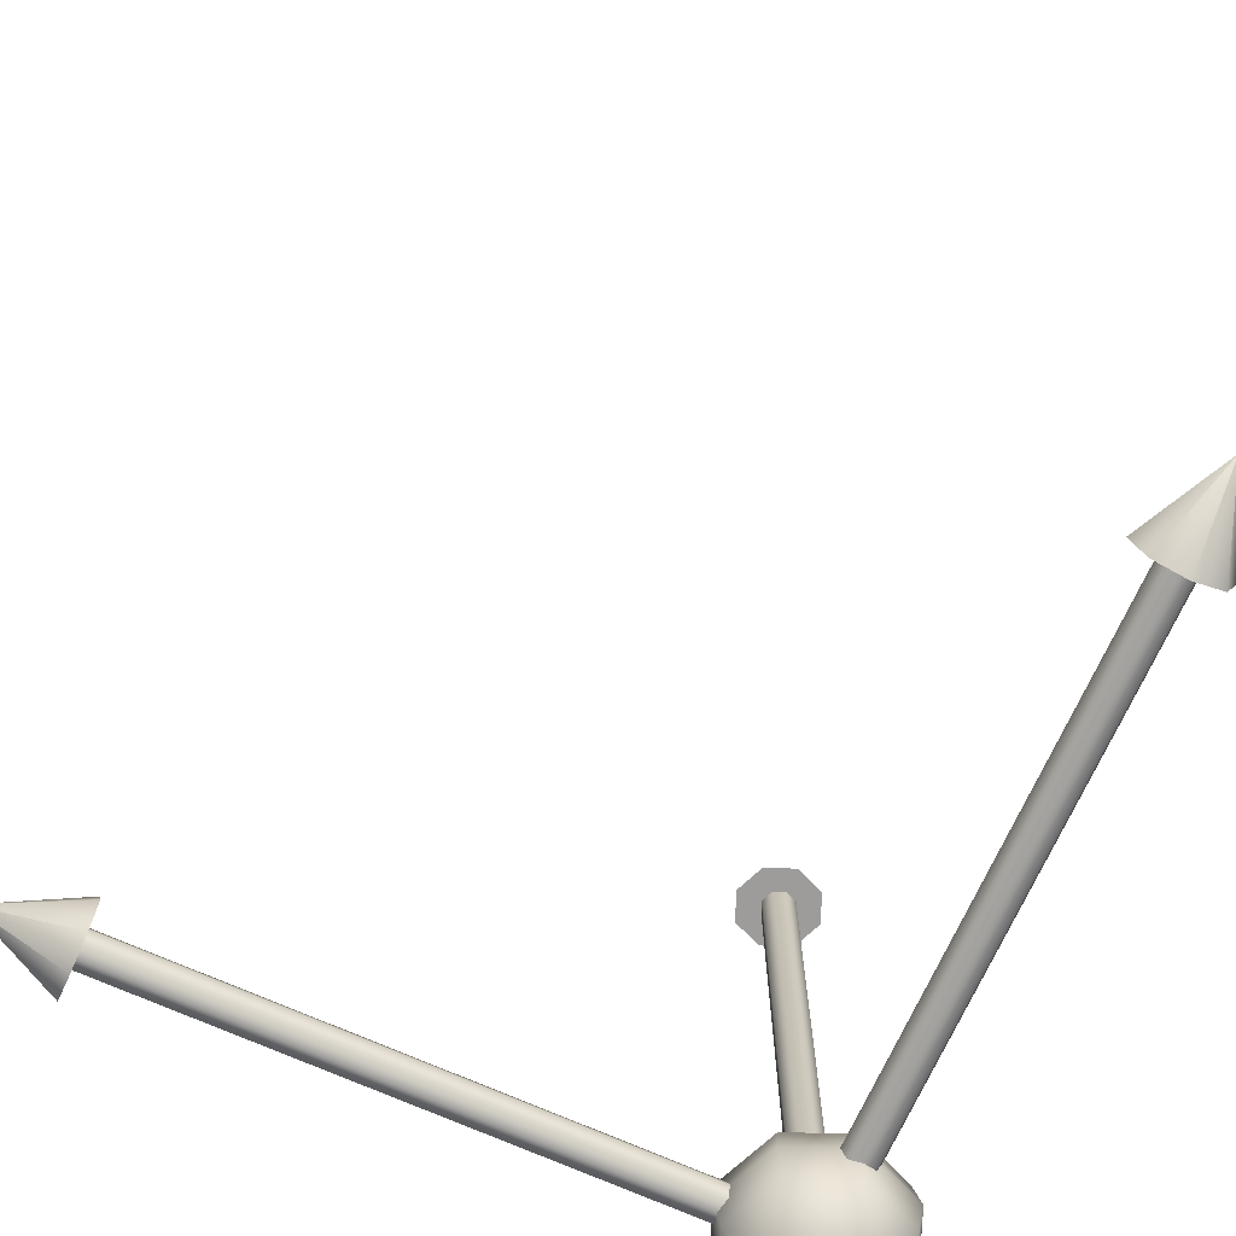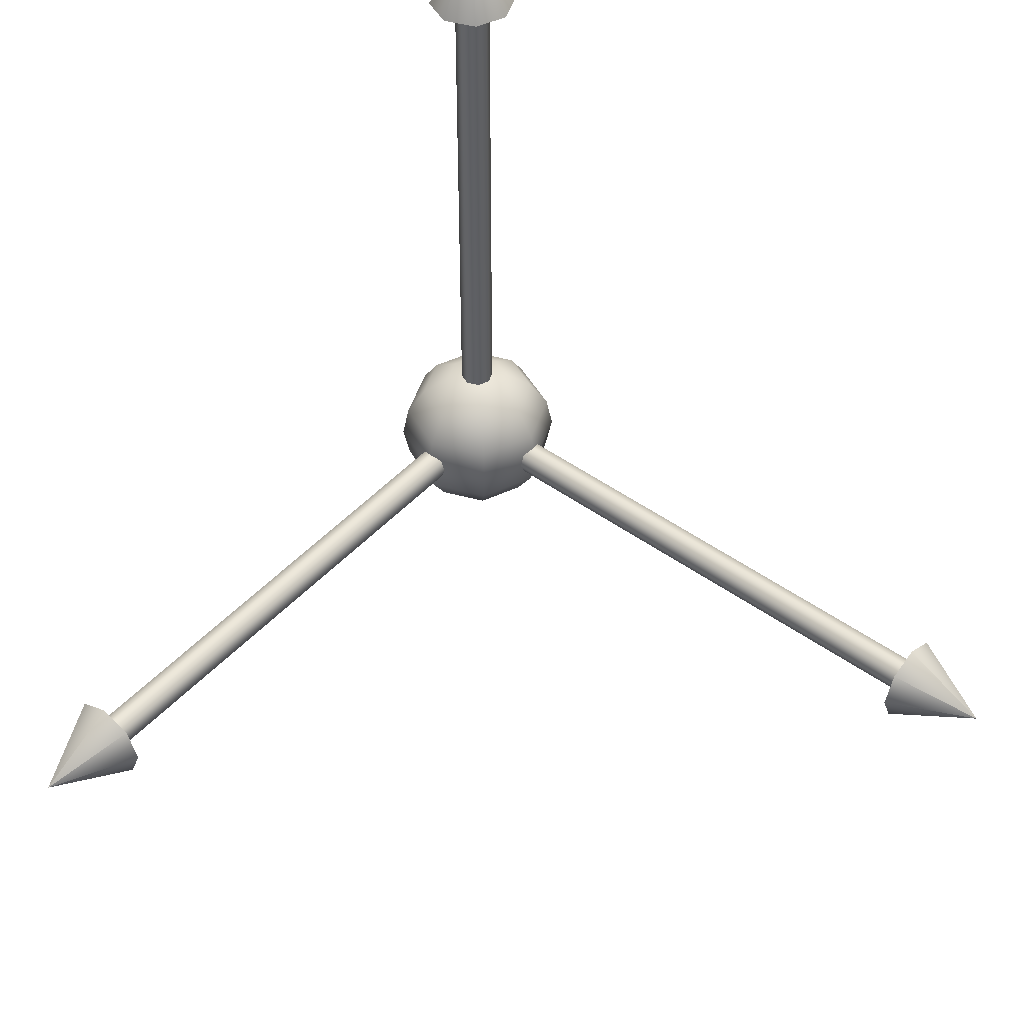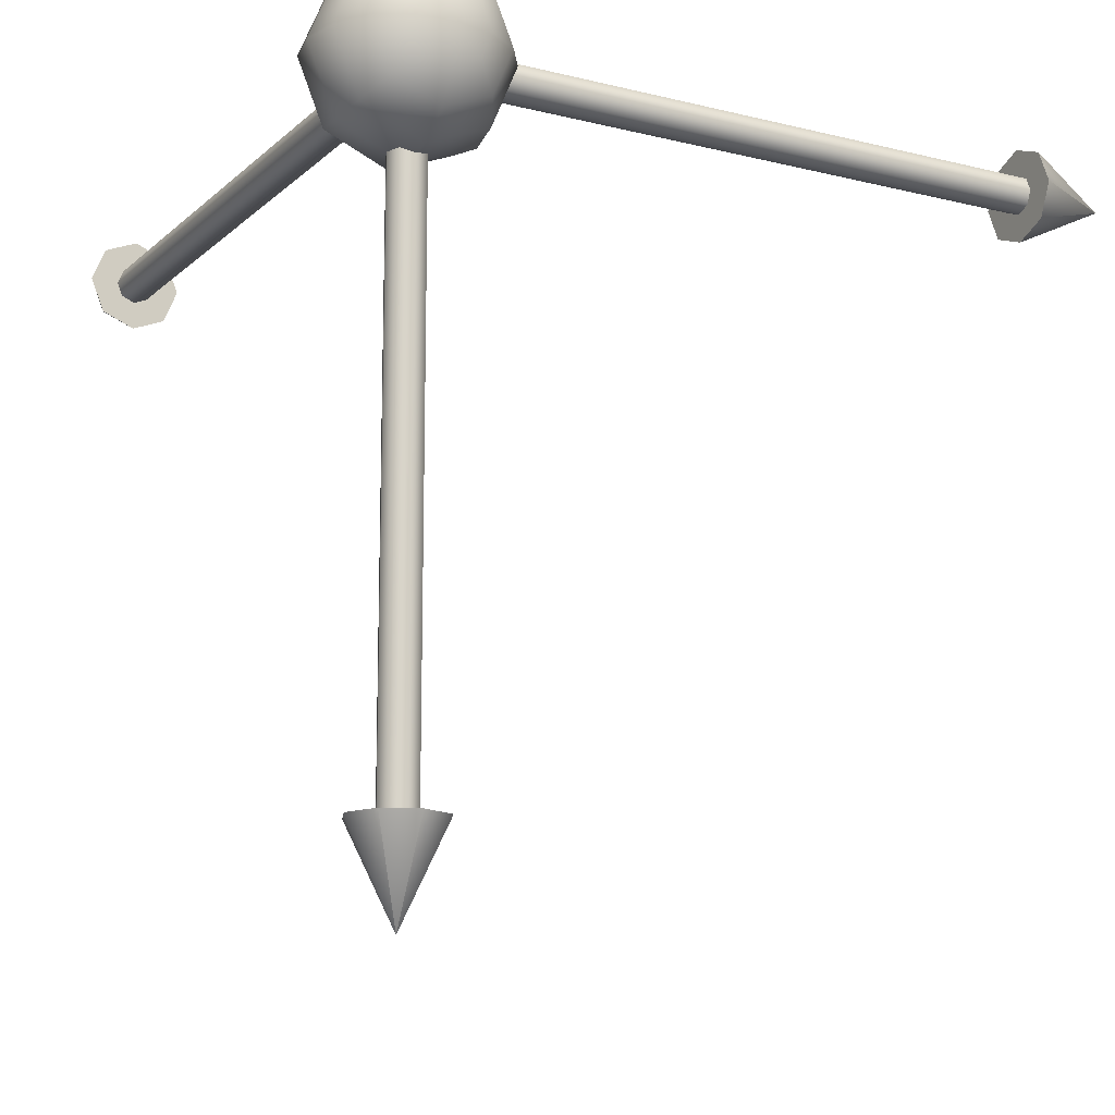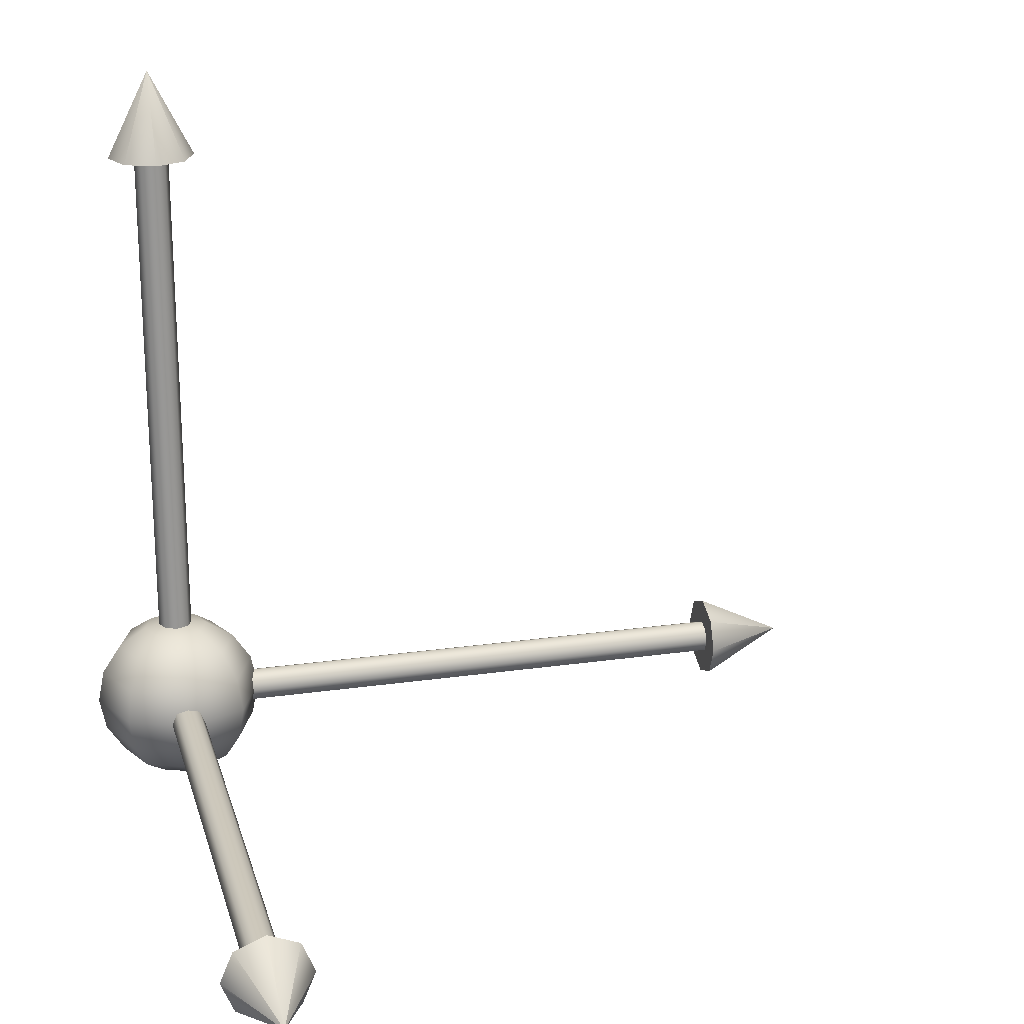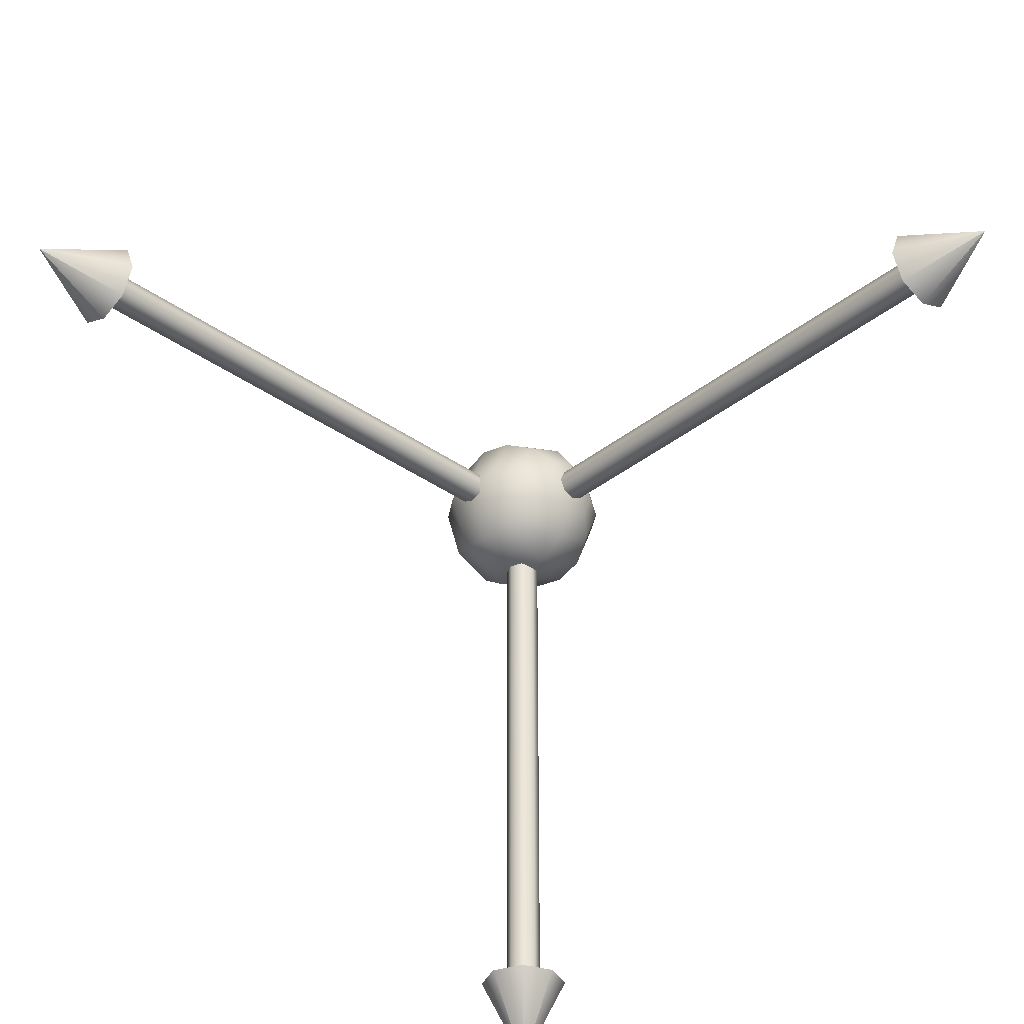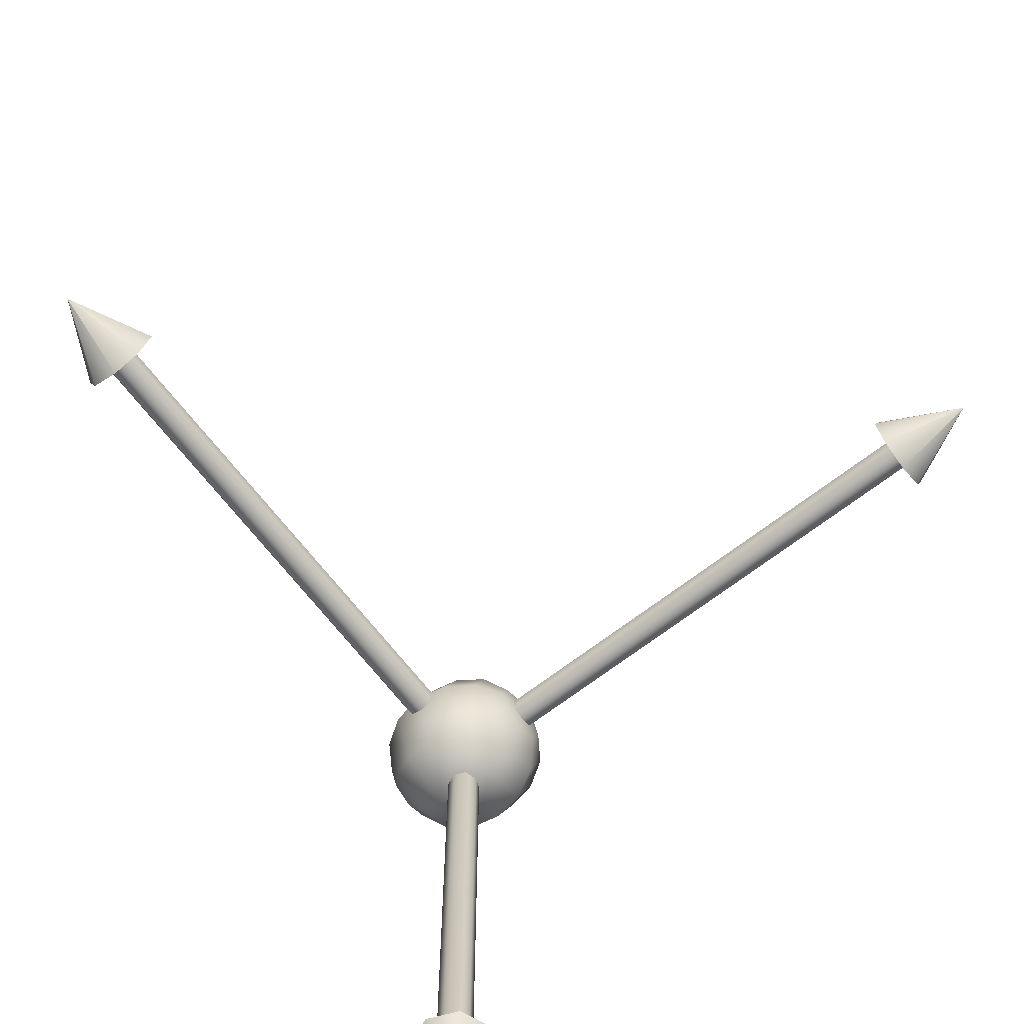
<metadata>
{"format":"obj","ext":"obj","renderer":"f3d","projection":"perspective","resolution":1024,"background":"white","views":[{"elev":-70.2,"azim":155.8,"up":"+Y"},{"elev":46.5,"azim":129.6,"up":"+Y"},{"elev":-14.2,"azim":-28.9,"up":"+Z"},{"elev":22.0,"azim":75.8,"up":"+Y"},{"elev":-35.8,"azim":136.6,"up":"+Z"},{"elev":-67.7,"azim":127.7,"up":"+Z"}]}
</metadata>
<code>
o Mesh
v 0 -0.05 0
v 0 -0.04619 -0.01913
v -0.01353 -0.04619 -0.01353
v -0.01913 -0.04619 0
v -0.01353 -0.04619 0.01353
v 0 -0.04619 0.01913
v 0.01353 -0.04619 0.01353
v 0.01913 -0.04619 0
v 0.01353 -0.04619 -0.01353
v 0 -0.03536 -0.03536
v -0.025 -0.03536 -0.025
v -0.03536 -0.03536 0
v -0.025 -0.03536 0.025
v 0 -0.03536 0.03536
v 0.025 -0.03536 0.025
v 0.03536 -0.03536 0
v 0.025 -0.03536 -0.025
v 0 -0.01913 -0.04619
v -0.03266 -0.01913 -0.03266
v -0.04619 -0.01913 0
v -0.03266 -0.01913 0.03266
v 0 -0.01913 0.04619
v 0.03266 -0.01913 0.03266
v 0.04619 -0.01913 0
v 0.03266 -0.01913 -0.03266
v 0 -3.062e-18 -0.05
v -0.03536 -3.062e-18 -0.03536
v -0.05 -3.062e-18 0
v -0.03536 -3.062e-18 0.03536
v 0 -3.062e-18 0.05
v 0.03536 -3.062e-18 0.03536
v 0.05 -3.062e-18 0
v 0.03536 -3.062e-18 -0.03536
v 0 0.01913 -0.04619
v -0.03266 0.01913 -0.03266
v -0.04619 0.01913 0
v -0.03266 0.01913 0.03266
v 0 0.01913 0.04619
v 0.03266 0.01913 0.03266
v 0.04619 0.01913 0
v 0.03266 0.01913 -0.03266
v 0 0.03536 -0.03536
v -0.025 0.03536 -0.025
v -0.03536 0.03536 0
v -0.025 0.03536 0.025
v 0 0.03536 0.03536
v 0.025 0.03536 0.025
v 0.03536 0.03536 0
v 0.025 0.03536 -0.025
v 0 0.04619 -0.01913
v -0.01353 0.04619 -0.01353
v -0.01913 0.04619 0
v -0.01353 0.04619 0.01353
v 0 0.04619 0.01913
v 0.01353 0.04619 0.01353
v 0.01913 0.04619 0
v 0.01353 0.04619 -0.01353
v 0 0.05 6.123e-18
v 0 2.98e-09 -0.01
v -0.007071 2.98e-09 -0.007071
v -0.01 2.98e-09 0
v -0.007071 2.98e-09 0.007071
v 0 2.98e-09 0.01
v 0.007071 2.98e-09 0.007071
v 0.01 2.98e-09 0
v 0.007071 2.98e-09 -0.007071
v 0 0.35 -0.01
v -0.007071 0.35 -0.007071
v -0.01 0.35 0
v -0.007071 0.35 0.007071
v 0 0.35 0.01
v 0.007071 0.35 0.007071
v 0.01 0.35 0
v 0.007071 0.35 -0.007071
v 0 0.345 -0.025
v -0.01768 0.345 -0.01768
v -0.025 0.345 0
v -0.01768 0.345 0.01768
v 0 0.345 0.025
v 0.01768 0.345 0.01768
v 0.025 0.345 0
v 0.01768 0.345 -0.01768
v 0 0.395 0
v -9.75e-09 1.31e-10 -0.01
v -9.75e-09 0.007071 -0.007071
v -9.75e-09 0.01 0
v -9.75e-09 0.007071 0.007071
v -9.75e-09 1.31e-10 0.01
v -9.75e-09 -0.007071 0.007071
v -9.75e-09 -0.01 0
v -9.75e-09 -0.007071 -0.007071
v 0.35 1.31e-10 -0.01
v 0.35 0.007071 -0.007071
v 0.35 0.01 0
v 0.35 0.007071 0.007071
v 0.35 1.31e-10 0.01
v 0.35 -0.007071 0.007071
v 0.35 -0.01 0
v 0.35 -0.007071 -0.007071
v 0.345 1.31e-10 -0.025
v 0.345 0.01768 -0.01768
v 0.345 0.025 0
v 0.345 0.01768 0.01768
v 0.345 1.31e-10 0.025
v 0.345 -0.01768 0.01768
v 0.345 -0.025 0
v 0.345 -0.01768 -0.01768
v 0.395 1.31e-10 0
v -0.01 1.31e-10 -1.071e-08
v -0.007071 0.007071 -1.071e-08
v -8.298e-09 0.01 -1.071e-08
v 0.007071 0.007071 -1.071e-08
v 0.01 1.31e-10 -1.071e-08
v 0.007071 -0.007071 -1.071e-08
v -8.298e-09 -0.01 -1.071e-08
v -0.007071 -0.007071 -1.071e-08
v -0.01 1.31e-10 -0.35
v -0.007071 0.007071 -0.35
v -8.298e-09 0.01 -0.35
v 0.007071 0.007071 -0.35
v 0.01 1.31e-10 -0.35
v 0.007071 -0.007071 -0.35
v -8.298e-09 -0.01 -0.35
v -0.007071 -0.007071 -0.35
v -0.025 1.31e-10 -0.345
v -0.01768 0.01768 -0.345
v -8.298e-09 0.025 -0.345
v 0.01768 0.01768 -0.345
v 0.025 1.31e-10 -0.345
v 0.01768 -0.01768 -0.345
v -8.298e-09 -0.025 -0.345
v -0.01768 -0.01768 -0.345
v -8.298e-09 1.31e-10 -0.395
g Default
f 2 1 3
f 3 1 4
f 4 1 5
f 5 1 6
f 6 1 7
f 7 1 8
f 8 1 9
f 9 1 2
f 10 2 3 11
f 11 3 4 12
f 12 4 5 13
f 13 5 6 14
f 14 6 7 15
f 15 7 8 16
f 16 8 9 17
f 17 9 2 10
f 18 10 11 19
f 19 11 12 20
f 20 12 13 21
f 21 13 14 22
f 22 14 15 23
f 23 15 16 24
f 24 16 17 25
f 25 17 10 18
f 26 18 19 27
f 27 19 20 28
f 28 20 21 29
f 29 21 22 30
f 30 22 23 31
f 31 23 24 32
f 32 24 25 33
f 33 25 18 26
f 34 26 27 35
f 35 27 28 36
f 36 28 29 37
f 37 29 30 38
f 38 30 31 39
f 39 31 32 40
f 40 32 33 41
f 41 33 26 34
f 42 34 35 43
f 43 35 36 44
f 44 36 37 45
f 45 37 38 46
f 46 38 39 47
f 47 39 40 48
f 48 40 41 49
f 49 41 34 42
f 50 42 43 51
f 51 43 44 52
f 52 44 45 53
f 53 45 46 54
f 54 46 47 55
f 55 47 48 56
f 56 48 49 57
f 57 49 42 50
f 50 51 58
f 51 52 58
f 52 53 58
f 53 54 58
f 54 55 58
f 55 56 58
f 56 57 58
f 57 50 58
f 59 66 65 64 63 62 61 60
f 67 59 60 68
f 68 60 61 69
f 69 61 62 70
f 70 62 63 71
f 71 63 64 72
f 72 64 65 73
f 73 65 66 74
f 74 66 59 67
f 67 68 69 70 71 72 73 74
f 75 76 83
f 76 77 83
f 77 78 83
f 78 79 83
f 79 80 83
f 80 81 83
f 81 82 83
f 82 75 83
f 84 91 90 89 88 87 86 85
f 92 84 85 93
f 93 85 86 94
f 94 86 87 95
f 95 87 88 96
f 96 88 89 97
f 97 89 90 98
f 98 90 91 99
f 99 91 84 92
f 92 93 94 95 96 97 98 99
f 100 101 108
f 101 102 108
f 102 103 108
f 103 104 108
f 104 105 108
f 105 106 108
f 106 107 108
f 107 100 108
f 109 116 115 114 113 112 111 110
f 117 109 110 118
f 118 110 111 119
f 119 111 112 120
f 120 112 113 121
f 121 113 114 122
f 122 114 115 123
f 123 115 116 124
f 124 116 109 117
f 117 118 119 120 121 122 123 124
f 125 126 133
f 126 127 133
f 127 128 133
f 128 129 133
f 129 130 133
f 130 131 133
f 131 132 133
f 132 125 133
f 107 106 100
f 101 100 106
f 106 105 101
f 102 101 105
f 105 104 102
f 103 102 104
f 75 82 76
f 77 76 82
f 82 81 77
f 78 77 81
f 81 80 78
f 79 78 80
f 125 132 126
f 127 126 132
f 132 131 127
f 128 127 131
f 131 130 128
f 129 128 130

</code>
